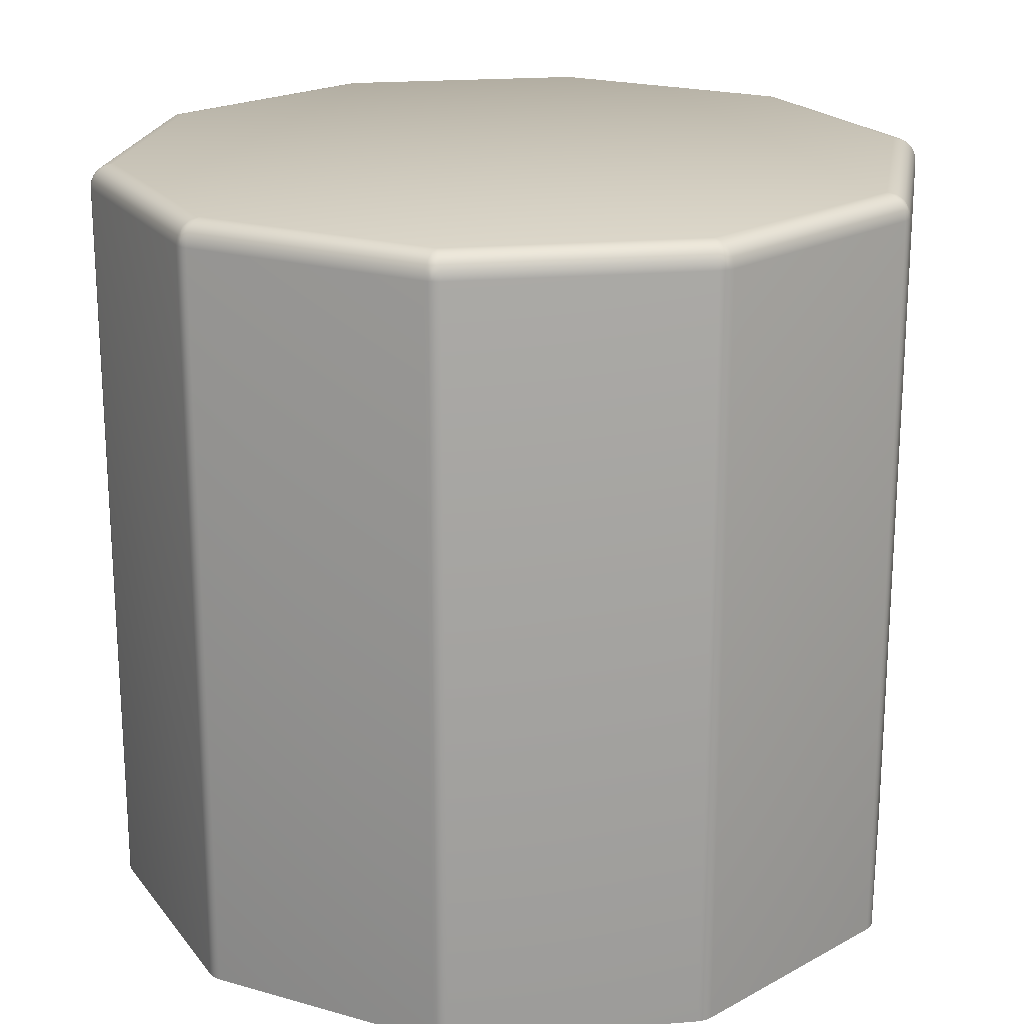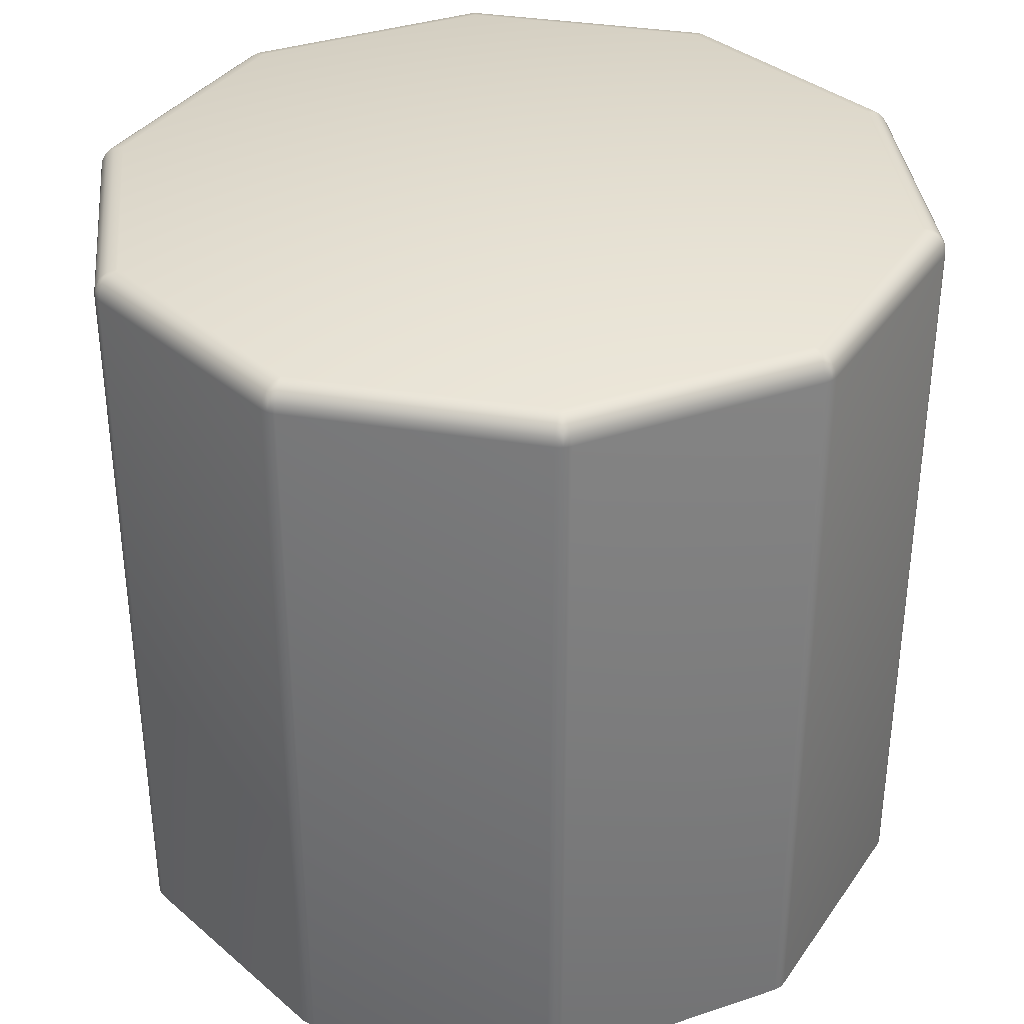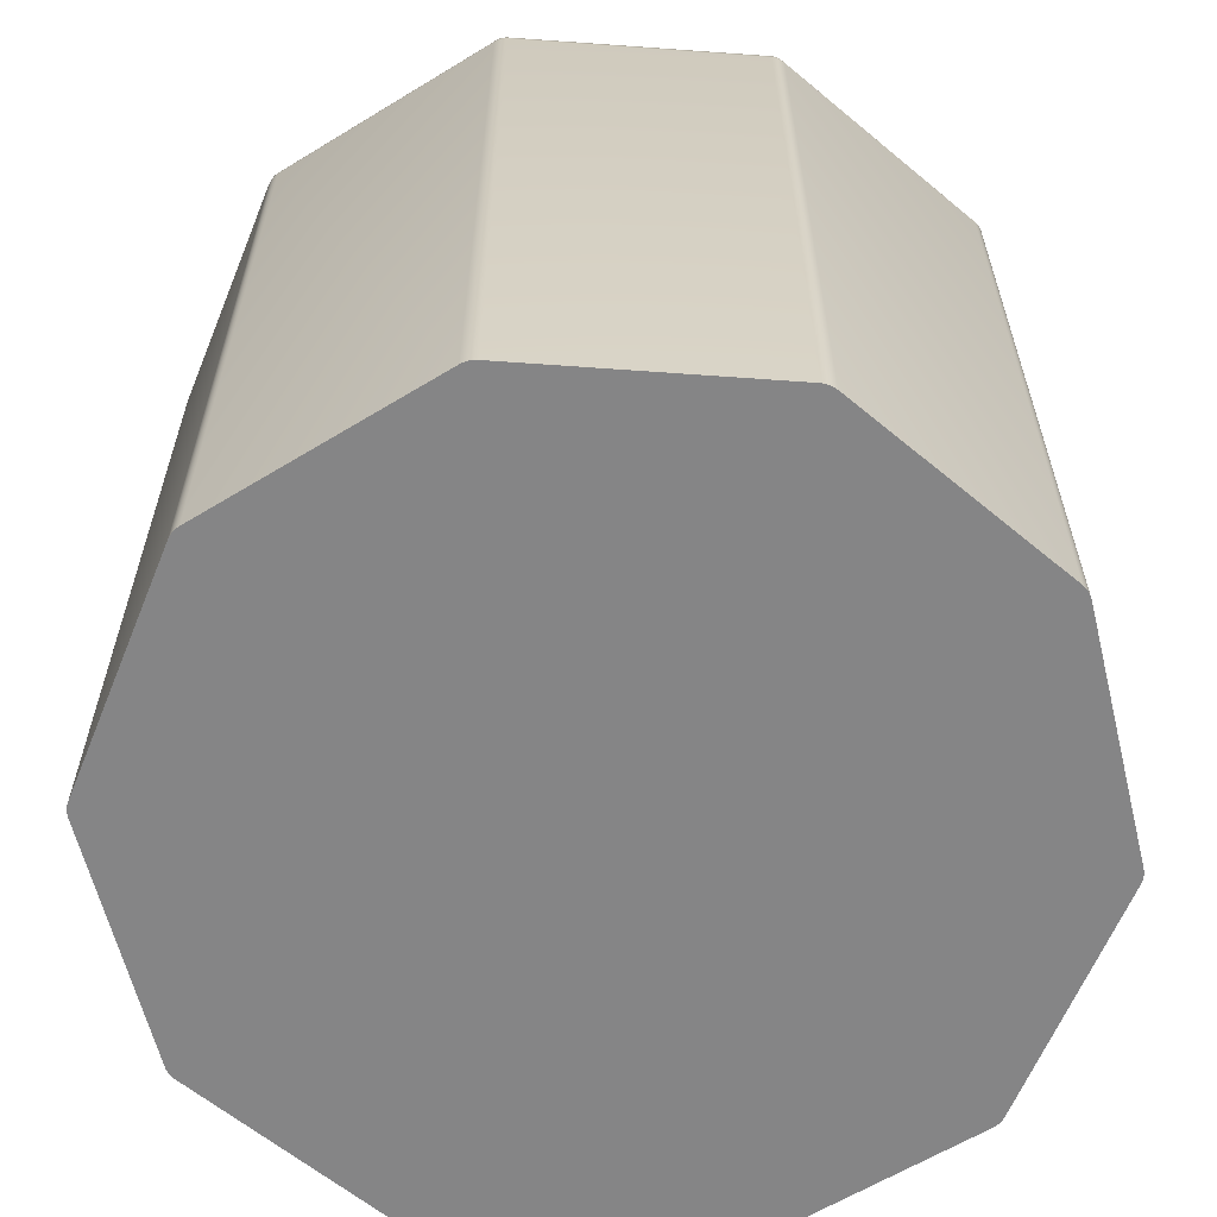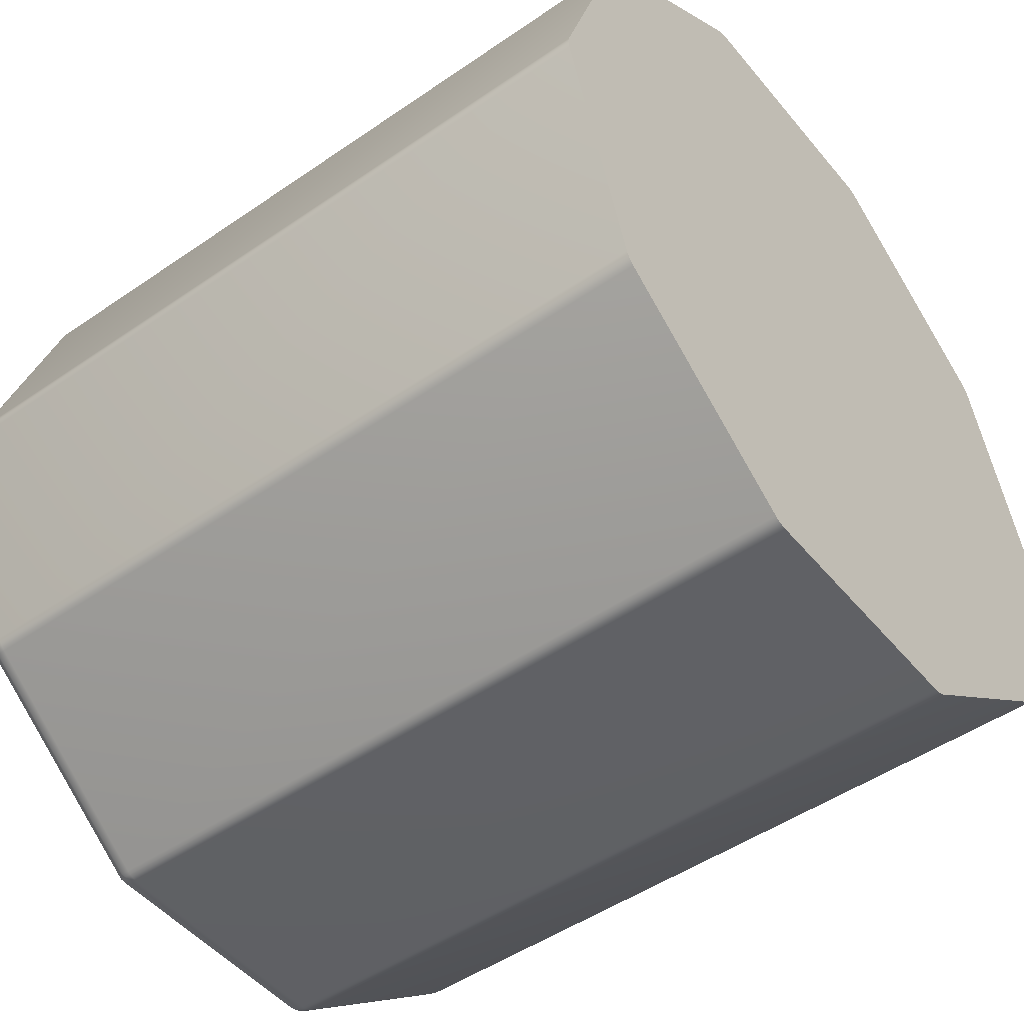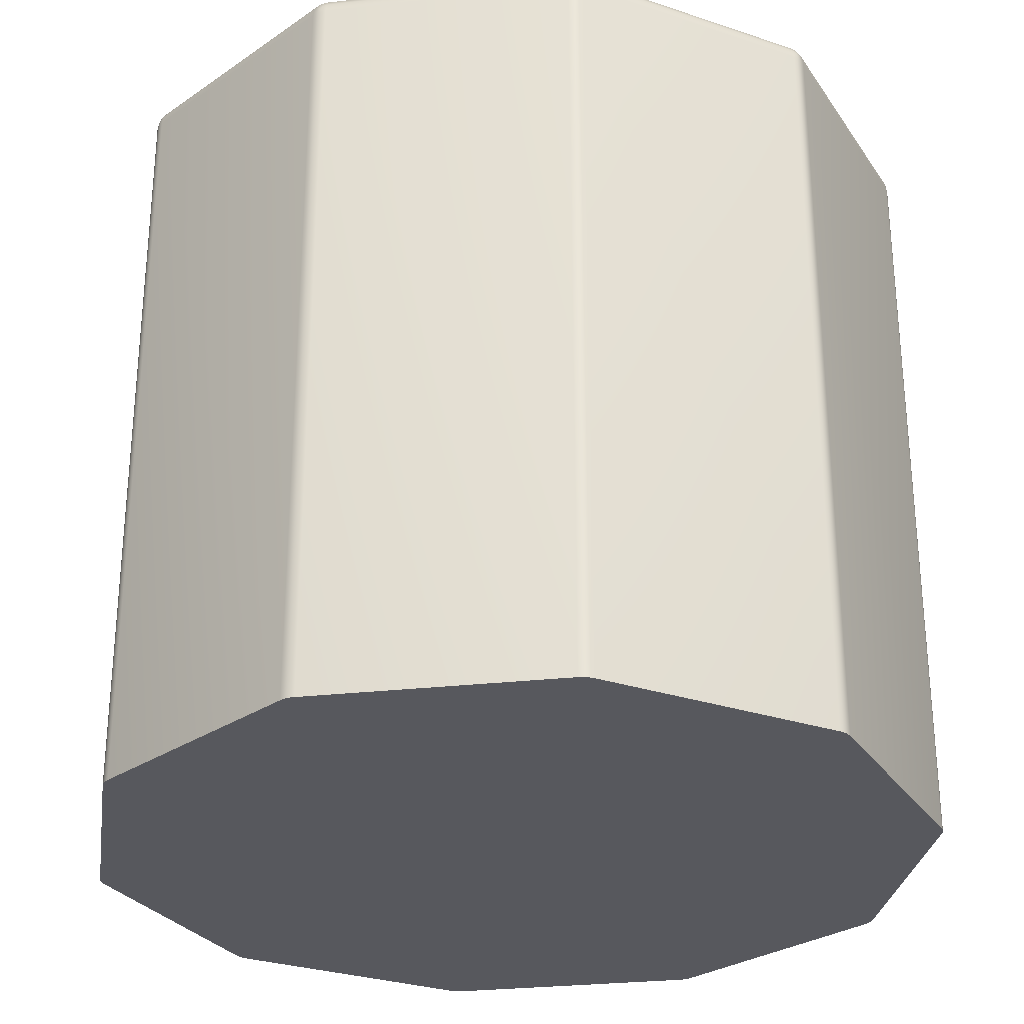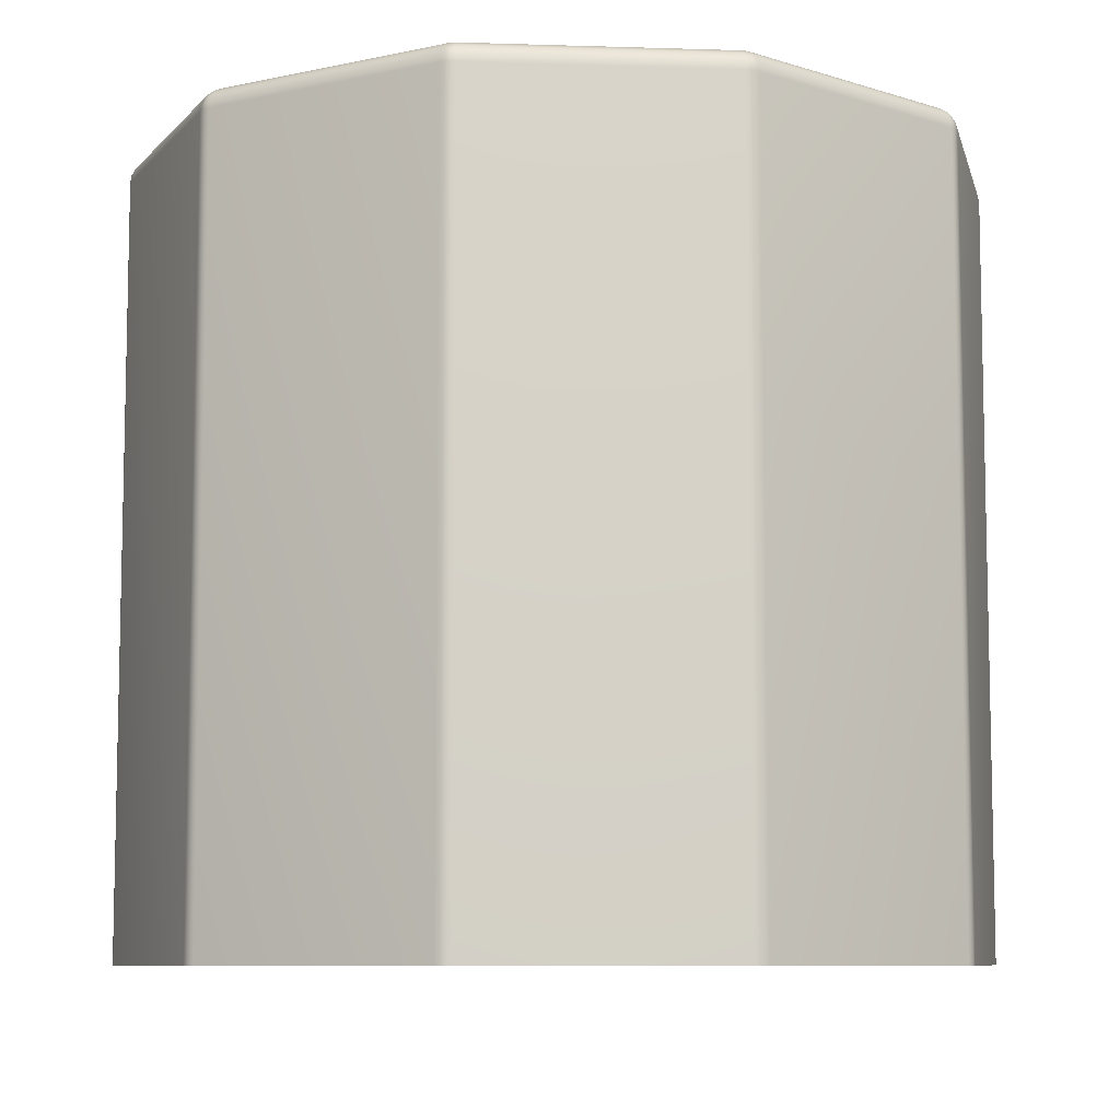
<metadata>
{"format":"obj","ext":"obj","renderer":"f3d","projection":"perspective","resolution":1024,"background":"white","views":[{"elev":20.4,"azim":171.4,"up":"+Y"},{"elev":35.5,"azim":-167.9,"up":"+Y"},{"elev":-61.9,"azim":103.8,"up":"+Y"},{"elev":-48.6,"azim":-52.4,"up":"+Z"},{"elev":-28.9,"azim":-62.6,"up":"+Y"},{"elev":-8.2,"azim":67.0,"up":"+Y"}]}
</metadata>
<code>
g Shape10
v -6.084 3.186 12.2
v -6.084 11.14 12.2
v -6.08 3.186 12.16
v -6.08 3.186 12.23
v -6.08 11.14 12.16
v -6.08 11.14 12.23
v -6.076 11.2 12.2
v -6.071 3.186 12.12
v -6.071 3.186 12.27
v -6.071 11.14 12.12
v -6.071 11.14 12.27
v -6.068 11.22 12.16
v -6.068 11.22 12.23
v -6.055 11.26 12.2
v -6.053 11.24 12.12
v -6.053 11.24 12.27
v -6.032 11.29 12.17
v -6.032 11.29 12.22
v -6.002 11.32 12.14
v -6.002 11.32 12.25
v -5.986 11.34 12.19
v -5.926 11.37 12.17
v -5.926 11.37 12.23
v -5.834 11.39 12.2
v -5.271 3.186 9.657
v -5.271 3.186 14.73
v -5.271 11.14 9.657
v -5.271 11.14 14.73
v -5.256 3.186 9.62
v -5.256 3.186 14.77
v -5.256 11.14 9.62
v -5.256 11.14 14.77
v -5.253 11.24 9.663
v -5.253 11.24 14.73
v -5.244 11.22 9.625
v -5.244 11.22 14.77
v -5.236 3.186 9.587
v -5.236 3.186 14.8
v -5.236 11.14 9.587
v -5.236 11.14 14.8
v -5.23 11.2 9.591
v -5.23 11.2 14.8
v -5.213 11.26 9.604
v -5.213 11.26 14.79
v -5.211 11.29 9.64
v -5.211 11.29 14.75
v -5.21 3.186 9.557
v -5.21 3.186 14.83
v -5.21 11.14 9.557
v -5.21 11.14 14.83
v -5.203 11.22 9.567
v -5.202 11.22 14.82
v -5.202 11.32 9.679
v -5.202 11.32 14.71
v -5.181 3.186 9.532
v -5.181 3.186 14.86
v -5.181 11.14 9.532
v -5.181 11.14 14.86
v -5.178 11.29 9.595
v -5.178 11.29 14.8
v -5.169 11.24 9.548
v -5.169 11.24 14.84
v -5.157 11.34 14.75
v -5.156 11.34 9.644
v -5.138 11.32 9.591
v -5.138 11.32 14.8
v -5.126 11.37 9.704
v -5.126 11.37 14.69
v -5.091 11.37 9.655
v -5.091 11.37 14.74
v -5.034 11.39 9.734
v -5.034 11.39 14.66
v -3.086 3.186 8.01
v -3.086 3.186 16.38
v -3.086 11.14 8.01
v -3.086 11.14 16.38
v -3.075 11.24 8.026
v -3.075 11.24 16.37
v -3.053 3.186 7.99
v -3.053 3.186 16.4
v -3.053 11.14 7.99
v -3.053 11.14 16.4
v -3.046 11.22 8.001
v -3.045 11.22 16.39
v -3.043 11.32 8.069
v -3.043 11.32 16.32
v -3.027 11.29 8.032
v -3.027 11.29 16.36
v -3.017 3.186 7.975
v -3.017 3.186 16.42
v -3.017 11.14 7.975
v -3.017 11.14 16.42
v -3.014 11.2 7.982
v -3.014 11.2 16.41
v -3.008 11.26 8.002
v -3.008 11.26 16.39
v -2.997 11.37 8.134
v -2.997 11.37 16.26
v -2.988 11.34 16.32
v -2.985 11.34 8.067
v -2.979 3.186 7.965
v -2.979 3.186 16.43
v -2.979 11.14 7.965
v -2.979 11.14 16.43
v -2.978 11.22 7.978
v -2.977 11.22 16.41
v -2.974 11.29 8.015
v -2.974 11.29 16.38
v -2.939 3.186 7.962
v -2.939 3.186 16.43
v -2.939 11.14 7.962
v -2.939 11.14 16.43
v -2.939 11.24 7.982
v -2.939 11.24 16.41
v -2.939 11.32 8.036
v -2.939 11.32 16.36
v -2.939 11.37 8.115
v -2.939 11.37 16.28
v -2.939 11.39 8.212
v -2.939 11.39 16.18
v -0.3508 3.186 7.962
v -0.3508 3.186 16.43
v -0.3508 11.14 7.962
v -0.3508 11.14 16.43
v -0.3508 11.24 7.982
v -0.3508 11.24 16.41
v -0.3508 11.32 8.036
v -0.3508 11.32 16.36
v -0.3508 11.37 8.115
v -0.3508 11.37 16.28
v -0.3508 11.39 8.212
v -0.3508 11.39 16.18
v -0.316 11.29 8.015
v -0.316 11.29 16.38
v -0.3128 11.22 7.978
v -0.3118 11.22 16.41
v -0.3116 3.186 7.965
v -0.3116 3.186 16.43
v -0.3116 11.14 7.965
v -0.3116 11.14 16.43
v -0.3049 11.34 16.32
v -0.3027 11.34 8.068
v -0.2936 11.37 8.134
v -0.2936 11.37 16.26
v -0.2825 11.26 8.002
v -0.2825 11.26 16.39
v -0.2758 11.2 7.982
v -0.2758 11.2 16.41
v -0.2736 3.186 7.975
v -0.2736 3.186 16.42
v -0.2736 11.14 7.975
v -0.2736 11.14 16.42
v -0.263 11.29 8.032
v -0.263 11.29 16.36
v -0.2469 11.32 8.069
v -0.2469 11.32 16.32
v -0.2448 11.22 8
v -0.2441 11.22 16.39
v -0.2374 3.186 7.99
v -0.2374 3.186 16.4
v -0.2374 11.14 7.99
v -0.2374 11.14 16.4
v -0.2154 11.24 8.026
v -0.2154 11.24 16.37
v -0.2039 3.186 8.01
v -0.2039 3.186 16.38
v -0.2039 11.14 8.01
v -0.2039 11.14 16.38
v 1.743 11.39 9.734
v 1.743 11.39 14.66
v 1.801 11.37 9.655
v 1.801 11.37 14.74
v 1.836 11.37 9.704
v 1.836 11.37 14.69
v 1.847 11.32 9.591
v 1.847 11.32 14.8
v 1.866 11.34 14.75
v 1.867 11.34 9.645
v 1.879 11.24 9.548
v 1.879 11.24 14.84
v 1.888 11.29 9.595
v 1.888 11.29 14.8
v 1.89 3.186 9.532
v 1.89 3.186 14.86
v 1.89 11.14 9.532
v 1.89 11.14 14.86
v 1.911 11.32 9.679
v 1.911 11.32 14.71
v 1.912 11.22 9.567
v 1.913 11.22 14.82
v 1.92 3.186 9.557
v 1.92 3.186 14.83
v 1.92 11.14 9.557
v 1.92 11.14 14.83
v 1.92 11.29 9.64
v 1.92 11.29 14.75
v 1.922 11.26 9.604
v 1.922 11.26 14.79
v 1.94 11.2 9.591
v 1.94 11.2 14.8
v 1.946 3.186 9.587
v 1.946 3.186 14.8
v 1.946 11.14 9.587
v 1.946 11.14 14.8
v 1.954 11.22 9.624
v 1.954 11.22 14.77
v 1.962 11.24 9.663
v 1.962 11.24 14.73
v 1.966 3.186 9.62
v 1.966 3.186 14.77
v 1.966 11.14 9.62
v 1.966 11.14 14.77
v 1.981 3.186 9.657
v 1.981 3.186 14.73
v 1.981 11.14 9.657
v 1.981 11.14 14.73
v 2.543 11.39 12.2
v 2.636 11.37 12.17
v 2.636 11.37 12.23
v 2.695 11.34 12.2
v 2.711 11.32 12.14
v 2.711 11.32 12.25
v 2.742 11.29 12.17
v 2.742 11.29 12.22
v 2.762 11.24 12.12
v 2.762 11.24 12.27
v 2.765 11.26 12.2
v 2.777 11.22 12.16
v 2.778 11.22 12.23
v 2.781 3.186 12.12
v 2.781 3.186 12.27
v 2.781 11.14 12.12
v 2.781 11.14 12.27
v 2.786 11.2 12.2
v 2.79 3.186 12.16
v 2.79 3.186 12.23
v 2.79 11.14 12.16
v 2.79 11.14 12.23
v 2.793 3.186 12.2
v 2.793 11.14 12.2
f 221 218 220 223
f 218 217 219 220
f 223 220 224 227
f 220 219 222 224
f 222 226 229 224
f 226 233 238 229
f 224 229 234 227
f 229 238 240 234
f 240 237 228 234
f 237 232 225 228
f 234 228 223 227
f 228 225 221 223
f 187 207 205 195
f 207 215 211 205
f 195 205 199 197
f 205 211 203 199
f 203 193 189 199
f 193 185 179 189
f 199 189 181 197
f 189 179 175 181
f 175 171 178 181
f 171 169 173 178
f 181 178 195 197
f 178 173 187 195
f 155 163 157 153
f 163 167 161 157
f 153 157 147 145
f 157 161 151 147
f 151 139 135 147
f 139 123 125 135
f 147 135 133 145
f 135 125 127 133
f 127 129 142 133
f 129 131 143 142
f 133 142 153 145
f 142 143 155 153
f 115 113 105 107
f 113 111 103 105
f 107 105 93 95
f 105 103 91 93
f 91 81 83 93
f 81 75 77 83
f 93 83 87 95
f 83 77 85 87
f 85 97 100 87
f 97 119 117 100
f 87 100 107 95
f 100 117 115 107
f 65 61 51 59
f 61 57 49 51
f 59 51 41 43
f 51 49 39 41
f 39 31 35 41
f 31 27 33 35
f 41 35 45 43
f 35 33 53 45
f 53 67 64 45
f 67 71 69 64
f 45 64 59 43
f 64 69 65 59
f 19 15 12 17
f 15 10 5 12
f 17 12 7 14
f 12 5 2 7
f 2 6 13 7
f 6 11 16 13
f 7 13 18 14
f 13 16 20 18
f 20 23 21 18
f 23 24 22 21
f 18 21 17 14
f 21 22 19 17
f 54 34 36 46
f 34 28 32 36
f 46 36 42 44
f 36 32 40 42
f 40 50 52 42
f 50 58 62 52
f 42 52 60 44
f 52 62 66 60
f 66 70 63 60
f 70 72 68 63
f 60 63 46 44
f 63 68 54 46
f 86 78 84 88
f 78 76 82 84
f 88 84 94 96
f 84 82 92 94
f 92 104 106 94
f 104 112 114 106
f 94 106 108 96
f 106 114 116 108
f 116 118 99 108
f 118 120 98 99
f 108 99 88 96
f 99 98 86 88
f 128 126 136 134
f 126 124 140 136
f 134 136 148 146
f 136 140 152 148
f 152 162 158 148
f 162 168 164 158
f 148 158 154 146
f 158 164 156 154
f 156 144 141 154
f 144 132 130 141
f 154 141 134 146
f 141 130 128 134
f 188 174 177 196
f 174 170 172 177
f 196 177 182 198
f 177 172 176 182
f 176 180 190 182
f 180 186 194 190
f 182 190 200 198
f 190 194 204 200
f 204 212 206 200
f 212 216 208 206
f 200 206 196 198
f 206 208 188 196
f 232 215 207 225
f 225 207 187 221
f 221 187 173 218
f 218 173 169 217
f 217 170 174 219
f 219 174 188 222
f 222 188 208 226
f 226 208 216 233
f 233 231 236 238
f 238 236 239 240
f 240 239 235 237
f 237 235 230 232
f 185 167 163 179
f 179 163 155 175
f 175 155 143 171
f 171 143 131 169
f 215 213 209 211
f 211 209 201 203
f 203 201 191 193
f 193 191 183 185
f 123 111 113 125
f 125 113 115 127
f 127 115 117 129
f 129 117 119 131
f 167 165 159 161
f 161 159 149 151
f 151 149 137 139
f 139 137 121 123
f 75 57 61 77
f 77 61 65 85
f 85 65 69 97
f 97 69 71 119
f 111 109 101 103
f 103 101 89 91
f 91 89 79 81
f 81 79 73 75
f 27 10 15 33
f 33 15 19 53
f 53 19 22 67
f 67 22 24 71
f 57 55 47 49
f 49 47 37 39
f 39 37 29 31
f 31 29 25 27
f 11 28 34 16
f 16 34 54 20
f 20 54 68 23
f 23 68 72 24
f 10 8 3 5
f 5 3 1 2
f 2 1 4 6
f 6 4 9 11
f 58 76 78 62
f 62 78 86 66
f 66 86 98 70
f 70 98 120 72
f 28 26 30 32
f 32 30 38 40
f 40 38 48 50
f 50 48 56 58
f 112 124 126 114
f 114 126 128 116
f 116 128 130 118
f 118 130 132 120
f 76 74 80 82
f 82 80 90 92
f 92 90 102 104
f 104 102 110 112
f 168 186 180 164
f 164 180 176 156
f 156 176 172 144
f 144 172 170 132
f 124 122 138 140
f 140 138 150 152
f 152 150 160 162
f 162 160 166 168
f 186 184 192 194
f 194 192 202 204
f 204 202 210 212
f 212 210 214 216
f 232 230 213 215
f 185 183 165 167
f 123 121 109 111
f 75 73 55 57
f 27 25 8 10
f 11 9 26 28
f 58 56 74 76
f 112 110 122 124
f 168 166 184 186
f 216 214 231 233
f 217 169 131 119 71 24 72 120 132 170
f 183 191 201 209 213 230 235 239 236 231 214 210 202 192 184 166 160 150 138 122 110 102 90 80 74 56 48 38 30 26 9 4 1 3 8 25 29 37 47 55 73 79 89 101 109 121 137 149 159 165

</code>
